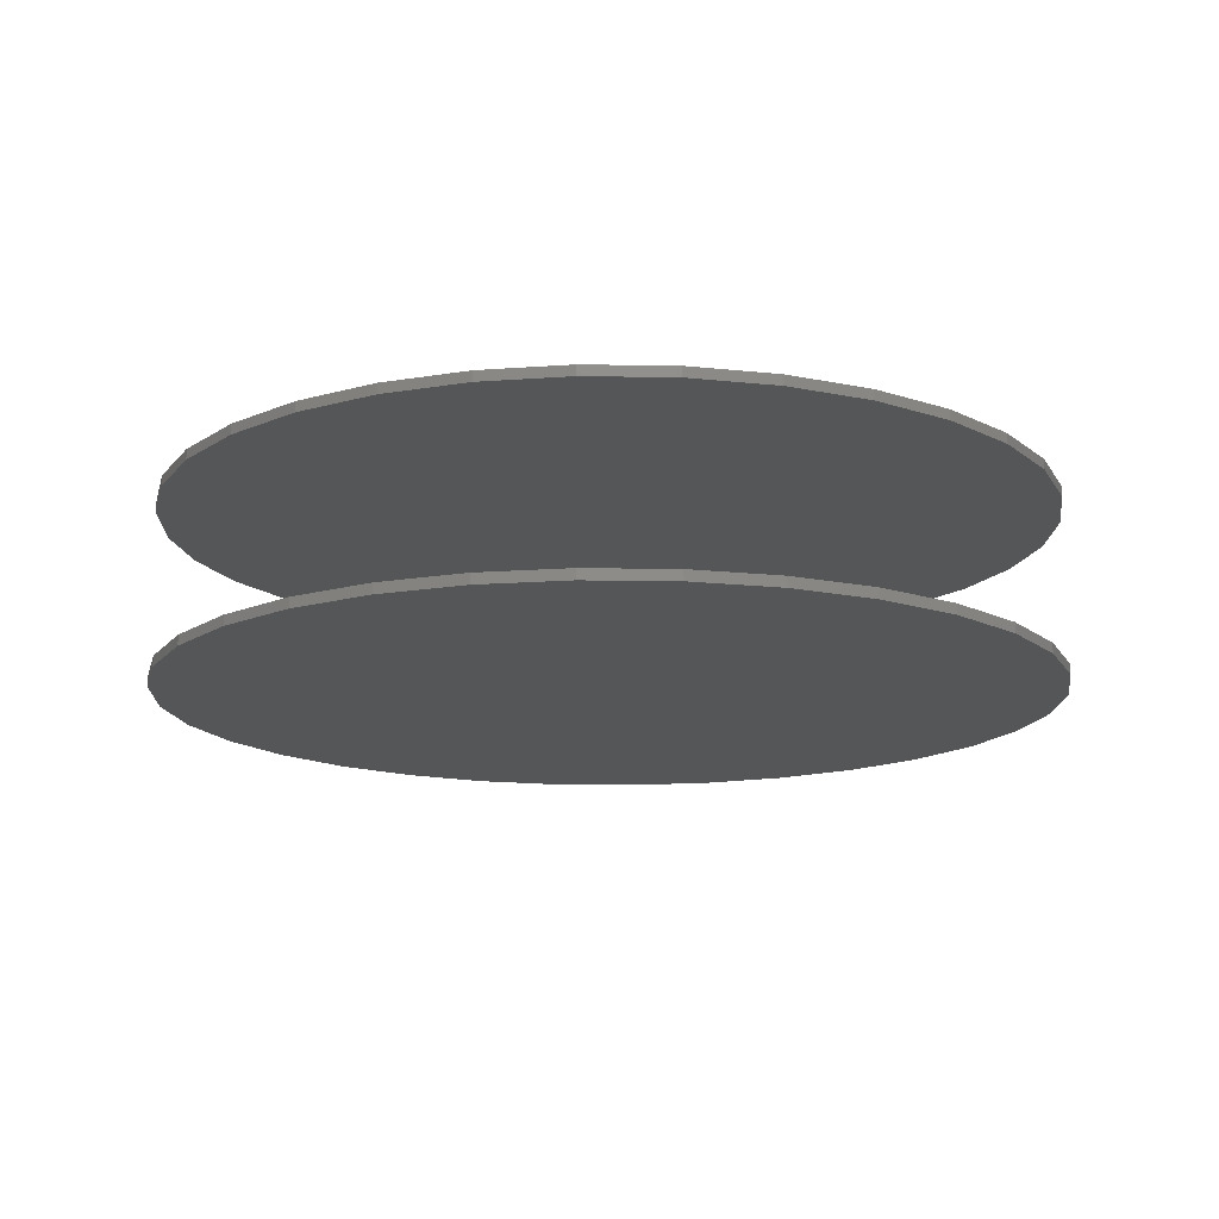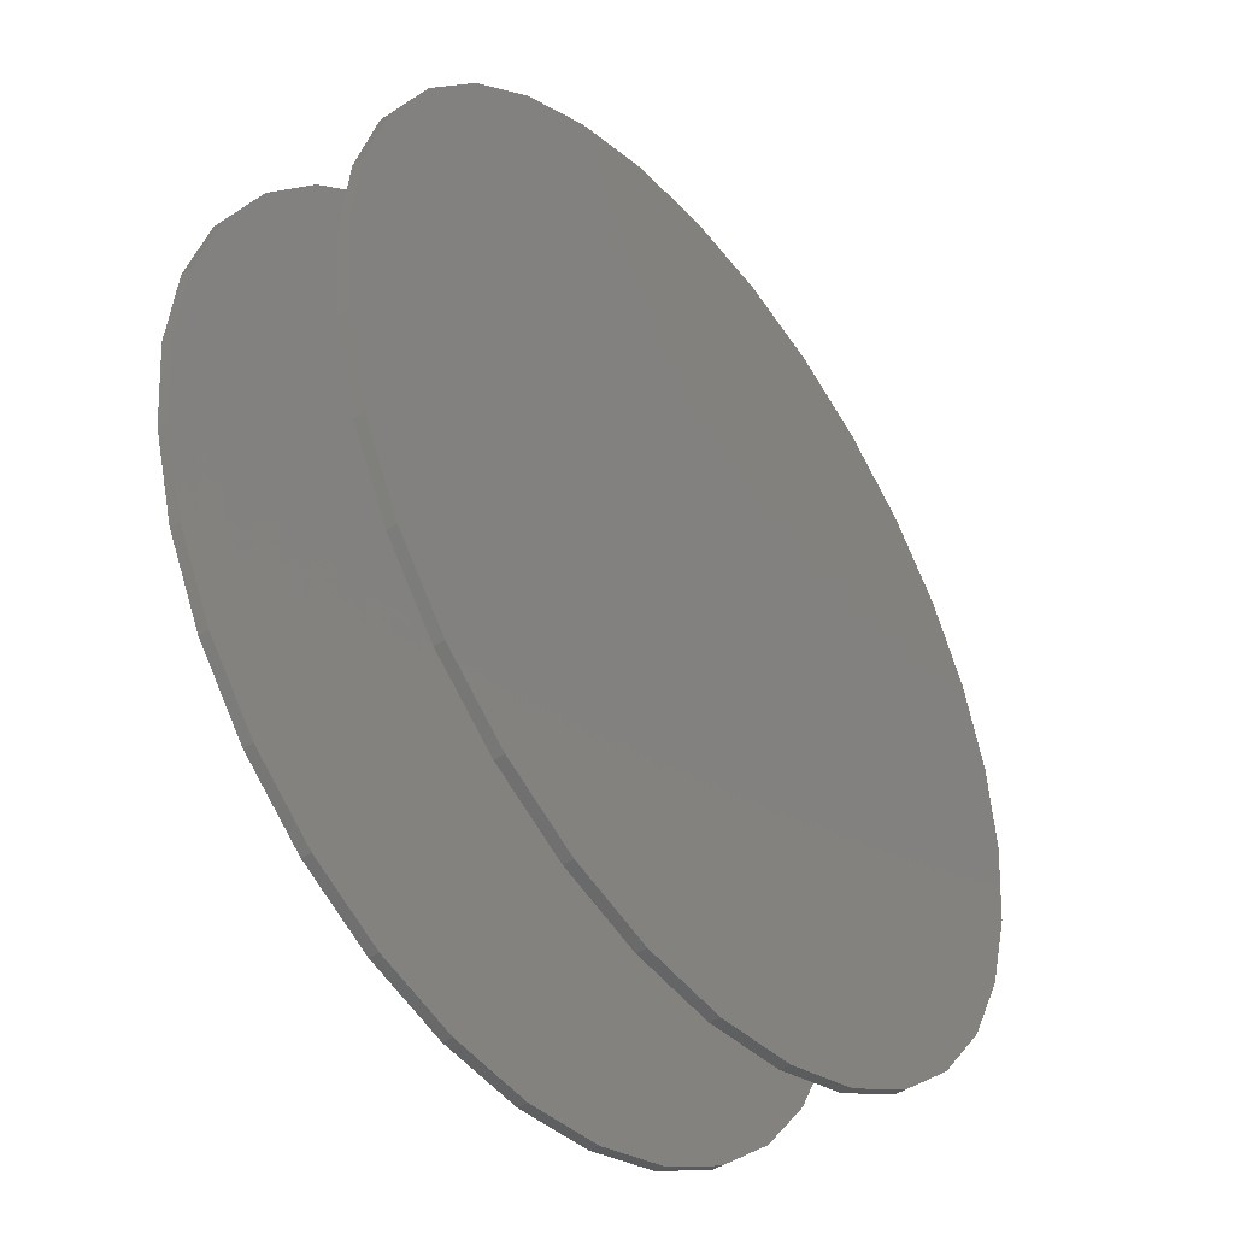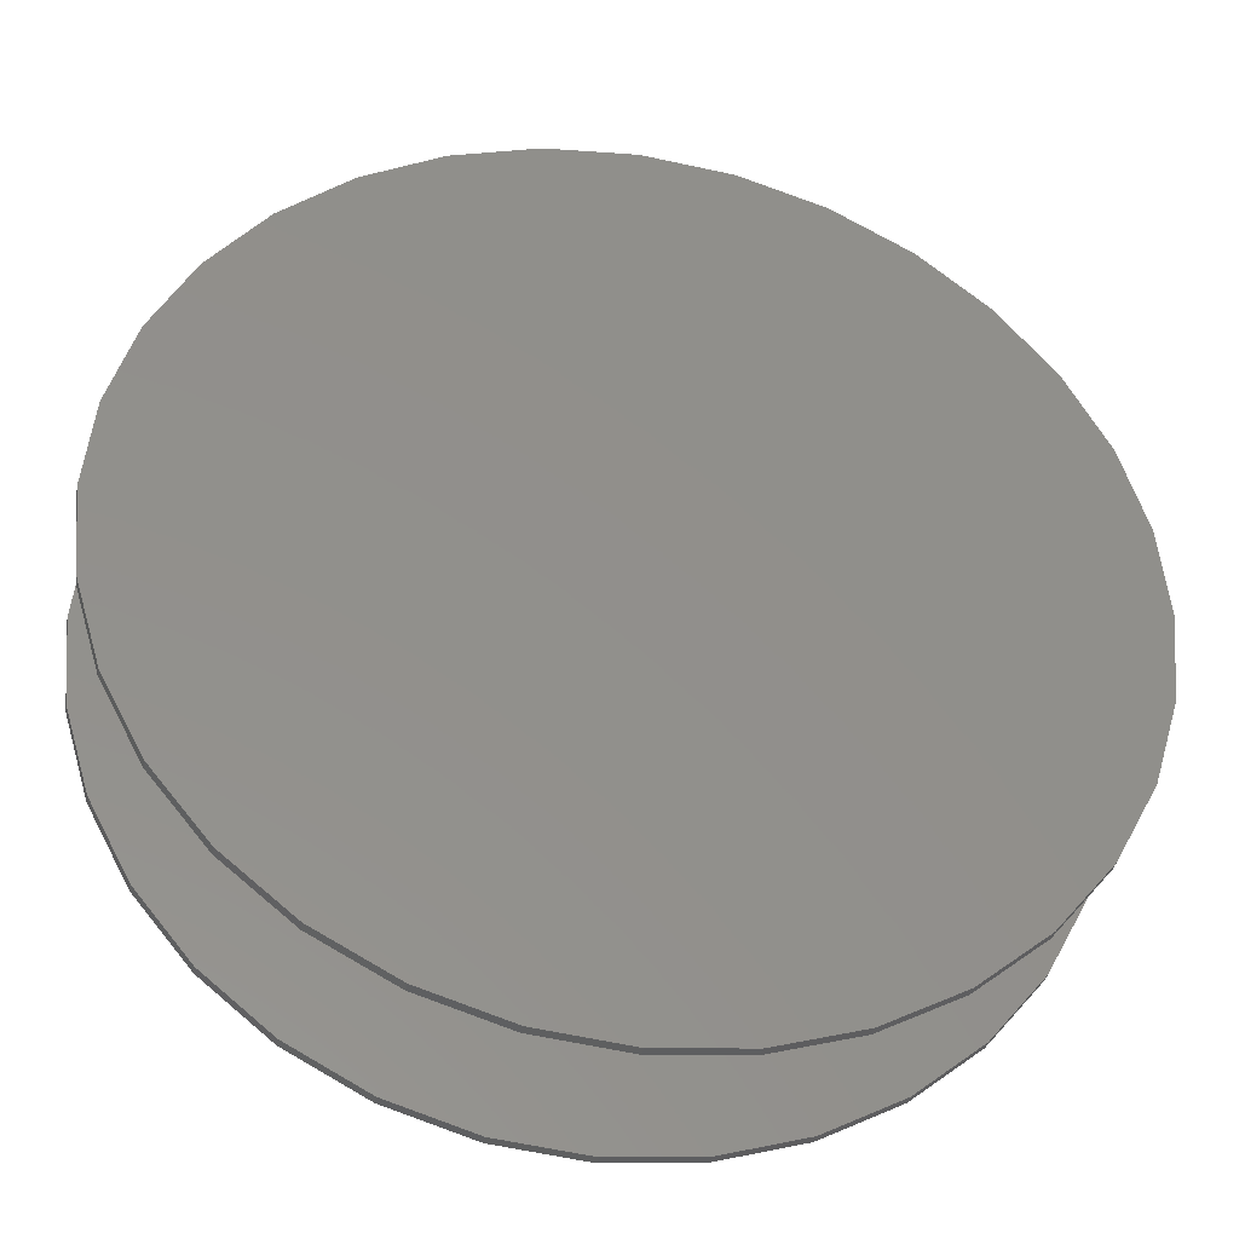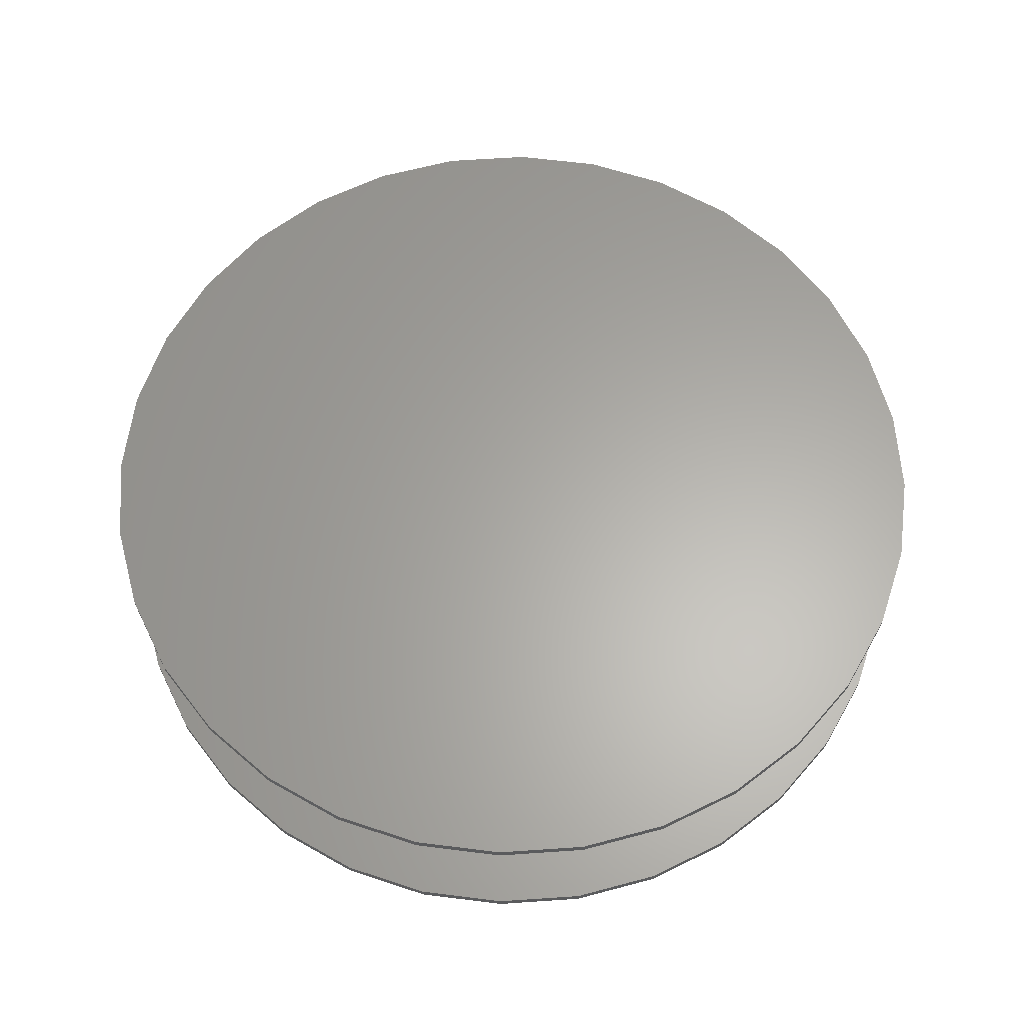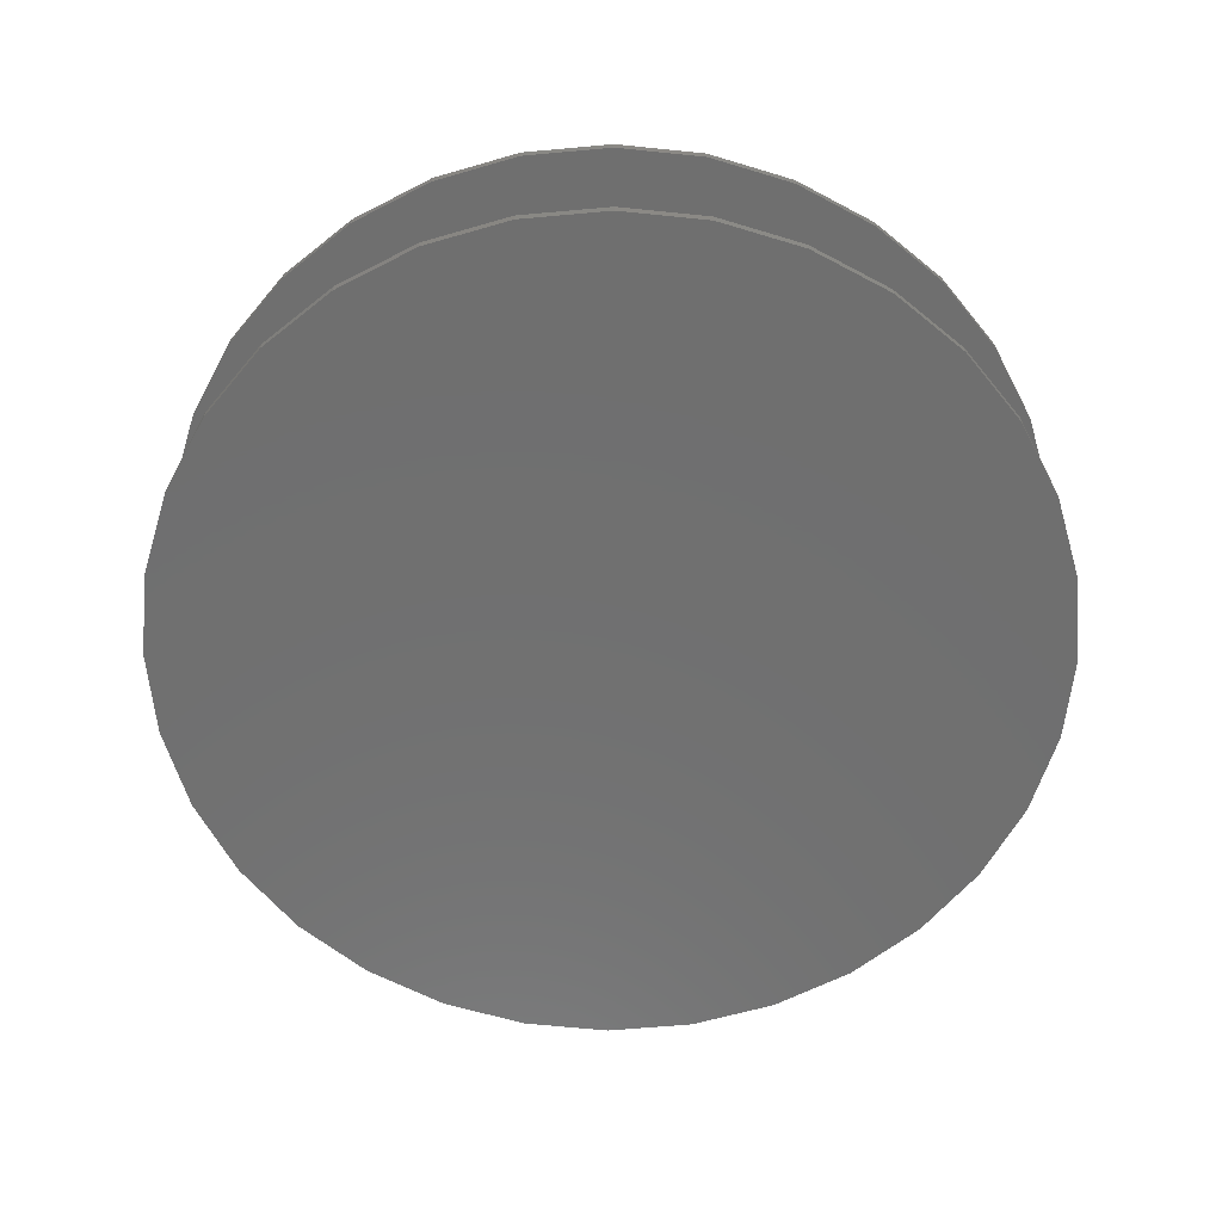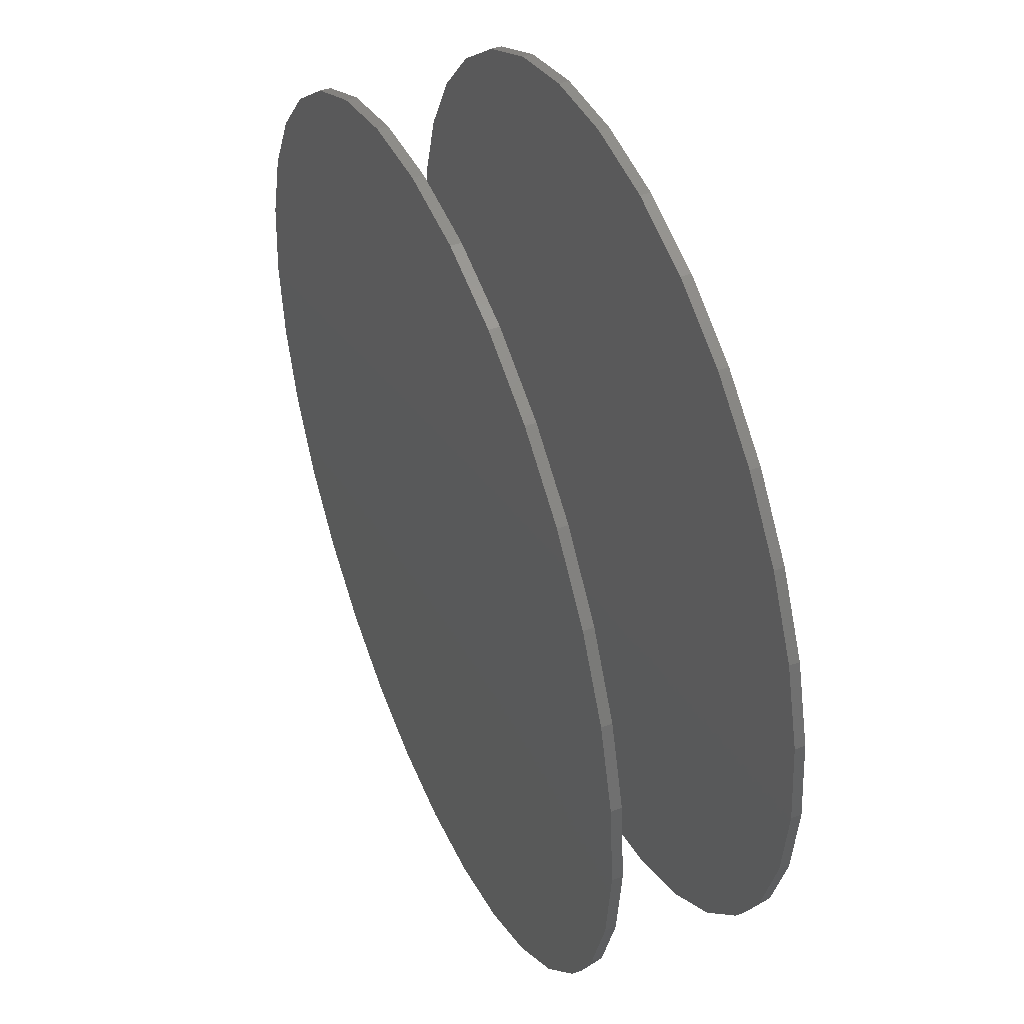
<metadata>
{"format":"stl","ext":"stl","renderer":"f3d","projection":"perspective","resolution":1024,"background":"white","views":[{"elev":-14.7,"azim":161.0,"up":"+Z"},{"elev":-43.7,"azim":127.1,"up":"+Y"},{"elev":-36.6,"azim":-10.9,"up":"+Y"},{"elev":62.8,"azim":80.4,"up":"+Z"},{"elev":-61.5,"azim":145.9,"up":"+Z"},{"elev":45.7,"azim":67.3,"up":"+Y"}]}
</metadata>
<code>
# stl→obj: 128 verts, 248 faces
v -0.6711 3.847e-16 0.2656
v -0.6711 3.847e-16 0.2812
v -0.658 0.1325 0.2656
v -0.658 0.1325 0.2812
v -0.6194 0.2598 0.2656
v -0.6194 0.2598 0.2812
v -0.5566 0.3772 0.2656
v -0.5566 0.3772 0.2812
v -0.4722 0.4801 0.2656
v -0.4722 0.4801 0.2812
v -0.3693 0.5645 0.2656
v -0.3693 0.5645 0.2812
v -0.2519 0.6273 0.2656
v -0.2519 0.6273 0.2812
v -0.1246 0.6659 0.2656
v -0.1246 0.6659 0.2812
v 0.007895 0.6789 0.2656
v 0.007895 0.6789 0.2812
v 0.1404 0.6659 0.2656
v 0.1404 0.6659 0.2812
v 0.2677 0.6273 0.2656
v 0.2677 0.6273 0.2812
v 0.3851 0.5645 0.2656
v 0.3851 0.5645 0.2812
v 0.488 0.4801 0.2656
v 0.488 0.4801 0.2812
v 0.5724 0.3772 0.2656
v 0.5724 0.3772 0.2812
v 0.6352 0.2598 0.2656
v 0.6352 0.2598 0.2812
v 0.6738 0.1325 0.2656
v 0.6738 0.1325 0.2812
v 0.6868 -7.693e-16 0.2656
v 0.6868 0 0.2812
v -0.6711 3.847e-16 0
v -0.6711 3.847e-16 0.01562
v -0.658 0.1325 0
v -0.658 0.1325 0.01562
v -0.6194 0.2598 0
v -0.6194 0.2598 0.01562
v -0.5566 0.3772 0
v -0.5566 0.3772 0.01562
v -0.4722 0.4801 0
v -0.4722 0.4801 0.01562
v -0.3693 0.5645 0
v -0.3693 0.5645 0.01562
v -0.2519 0.6273 0
v -0.2519 0.6273 0.01562
v -0.1246 0.6659 0
v -0.1246 0.6659 0.01562
v 0.007895 0.6789 0
v 0.007895 0.6789 0.01562
v 0.1404 0.6659 0
v 0.1404 0.6659 0.01562
v 0.2677 0.6273 0
v 0.2677 0.6273 0.01562
v 0.3851 0.5645 0
v 0.3851 0.5645 0.01562
v 0.488 0.4801 0
v 0.488 0.4801 0.01562
v 0.5724 0.3772 0
v 0.5724 0.3772 0.01562
v 0.6352 0.2598 0
v 0.6352 0.2598 0.01562
v 0.6738 0.1325 0
v 0.6738 0.1325 0.01562
v 0.6868 0 0
v 0.6868 0 0.01562
v 0.6738 -0.1325 0.2656
v 0.6738 -0.1325 0.2812
v 0.6352 -0.2598 0.2656
v 0.6352 -0.2598 0.2812
v 0.5724 -0.3772 0.2656
v 0.5724 -0.3772 0.2812
v 0.488 -0.4801 0.2656
v 0.488 -0.4801 0.2812
v 0.3851 -0.5645 0.2656
v 0.3851 -0.5645 0.2812
v 0.2677 -0.6273 0.2656
v 0.2677 -0.6273 0.2812
v 0.1404 -0.6659 0.2656
v 0.1404 -0.6659 0.2812
v 0.007895 -0.6789 0.2656
v 0.007895 -0.6789 0.2812
v -0.1246 -0.6659 0.2656
v -0.1246 -0.6659 0.2812
v -0.2519 -0.6273 0.2656
v -0.2519 -0.6273 0.2812
v -0.3693 -0.5645 0.2656
v -0.3693 -0.5645 0.2812
v -0.4722 -0.4801 0.2656
v -0.4722 -0.4801 0.2812
v -0.5566 -0.3772 0.2656
v -0.5566 -0.3772 0.2812
v -0.6194 -0.2598 0.2656
v -0.6194 -0.2598 0.2812
v -0.658 -0.1325 0.2656
v -0.658 -0.1325 0.2812
v 0.6738 -0.1325 0
v 0.6738 -0.1325 0.01562
v 0.6352 -0.2598 0
v 0.6352 -0.2598 0.01562
v 0.5724 -0.3772 0
v 0.5724 -0.3772 0.01562
v 0.488 -0.4801 0
v 0.488 -0.4801 0.01562
v 0.3851 -0.5645 0
v 0.3851 -0.5645 0.01562
v 0.2677 -0.6273 0
v 0.2677 -0.6273 0.01562
v 0.1404 -0.6659 0
v 0.1404 -0.6659 0.01562
v 0.007895 -0.6789 0
v 0.007895 -0.6789 0.01562
v -0.1246 -0.6659 0
v -0.1246 -0.6659 0.01562
v -0.2519 -0.6273 0
v -0.2519 -0.6273 0.01562
v -0.3693 -0.5645 0
v -0.3693 -0.5645 0.01562
v -0.4722 -0.4801 0
v -0.4722 -0.4801 0.01562
v -0.5566 -0.3772 0
v -0.5566 -0.3772 0.01562
v -0.6194 -0.2598 0
v -0.6194 -0.2598 0.01562
v -0.658 -0.1325 0
v -0.658 -0.1325 0.01562
f 1 2 3
f 3 2 4
f 3 4 5
f 5 4 6
f 5 6 7
f 7 6 8
f 7 8 9
f 9 8 10
f 9 10 11
f 11 10 12
f 11 12 13
f 13 12 14
f 13 14 15
f 15 14 16
f 15 16 17
f 17 16 18
f 17 18 19
f 19 18 20
f 19 20 21
f 21 20 22
f 21 22 23
f 23 22 24
f 23 24 25
f 25 24 26
f 25 26 27
f 27 26 28
f 27 28 29
f 29 28 30
f 29 30 31
f 31 30 32
f 31 32 33
f 33 32 34
f 35 36 37
f 37 36 38
f 37 38 39
f 39 38 40
f 39 40 41
f 41 40 42
f 41 42 43
f 43 42 44
f 43 44 45
f 45 44 46
f 45 46 47
f 47 46 48
f 47 48 49
f 49 48 50
f 49 50 51
f 51 50 52
f 51 52 53
f 53 52 54
f 53 54 55
f 55 54 56
f 55 56 57
f 57 56 58
f 57 58 59
f 59 58 60
f 59 60 61
f 61 60 62
f 61 62 63
f 63 62 64
f 63 64 65
f 65 64 66
f 65 66 67
f 67 66 68
f 33 34 69
f 69 34 70
f 69 70 71
f 71 70 72
f 71 72 73
f 73 72 74
f 73 74 75
f 75 74 76
f 75 76 77
f 77 76 78
f 77 78 79
f 79 78 80
f 79 80 81
f 81 80 82
f 81 82 83
f 83 82 84
f 83 84 85
f 85 84 86
f 85 86 87
f 87 86 88
f 87 88 89
f 89 88 90
f 89 90 91
f 91 90 92
f 91 92 93
f 93 92 94
f 93 94 95
f 95 94 96
f 95 96 97
f 97 96 98
f 97 98 1
f 1 98 2
f 67 68 99
f 99 68 100
f 99 100 101
f 101 100 102
f 101 102 103
f 103 102 104
f 103 104 105
f 105 104 106
f 105 106 107
f 107 106 108
f 107 108 109
f 109 108 110
f 109 110 111
f 111 110 112
f 111 112 113
f 113 112 114
f 113 114 115
f 115 114 116
f 115 116 117
f 117 116 118
f 117 118 119
f 119 118 120
f 119 120 121
f 121 120 122
f 121 122 123
f 123 122 124
f 123 124 125
f 125 124 126
f 125 126 127
f 127 126 128
f 127 128 35
f 35 128 36
f 50 54 52
f 54 50 56
f 56 50 48
f 56 48 58
f 58 48 46
f 58 46 60
f 60 46 44
f 60 44 62
f 62 44 42
f 62 42 64
f 64 42 40
f 64 40 66
f 66 40 38
f 66 38 68
f 68 38 36
f 68 36 100
f 100 36 128
f 100 128 102
f 102 128 126
f 102 126 104
f 104 126 124
f 104 124 106
f 106 124 122
f 106 122 108
f 108 122 120
f 108 120 110
f 110 120 118
f 110 118 112
f 112 118 116
f 112 116 114
f 17 19 15
f 83 85 81
f 81 85 87
f 81 87 79
f 79 87 89
f 79 89 77
f 77 89 91
f 77 91 75
f 75 91 93
f 75 93 73
f 73 93 95
f 73 95 71
f 71 95 97
f 71 97 69
f 69 97 1
f 69 1 33
f 33 1 3
f 33 3 31
f 31 3 5
f 31 5 29
f 29 5 7
f 29 7 27
f 27 7 9
f 27 9 25
f 25 9 11
f 25 11 23
f 23 11 13
f 23 13 21
f 21 13 15
f 21 15 19
f 16 20 18
f 20 16 22
f 22 16 14
f 22 14 24
f 24 14 12
f 24 12 26
f 26 12 10
f 26 10 28
f 28 10 8
f 28 8 30
f 30 8 6
f 30 6 32
f 32 6 4
f 32 4 34
f 34 4 2
f 34 2 70
f 70 2 98
f 70 98 72
f 72 98 96
f 72 96 74
f 74 96 94
f 74 94 76
f 76 94 92
f 76 92 78
f 78 92 90
f 78 90 80
f 80 90 88
f 80 88 82
f 82 88 86
f 82 86 84
f 51 53 49
f 113 115 111
f 111 115 117
f 111 117 109
f 109 117 119
f 109 119 107
f 107 119 121
f 107 121 105
f 105 121 123
f 105 123 103
f 103 123 125
f 103 125 101
f 101 125 127
f 101 127 99
f 99 127 35
f 99 35 67
f 67 35 37
f 67 37 65
f 65 37 39
f 65 39 63
f 63 39 41
f 63 41 61
f 61 41 43
f 61 43 59
f 59 43 45
f 59 45 57
f 57 45 47
f 57 47 55
f 55 47 49
f 55 49 53

</code>
